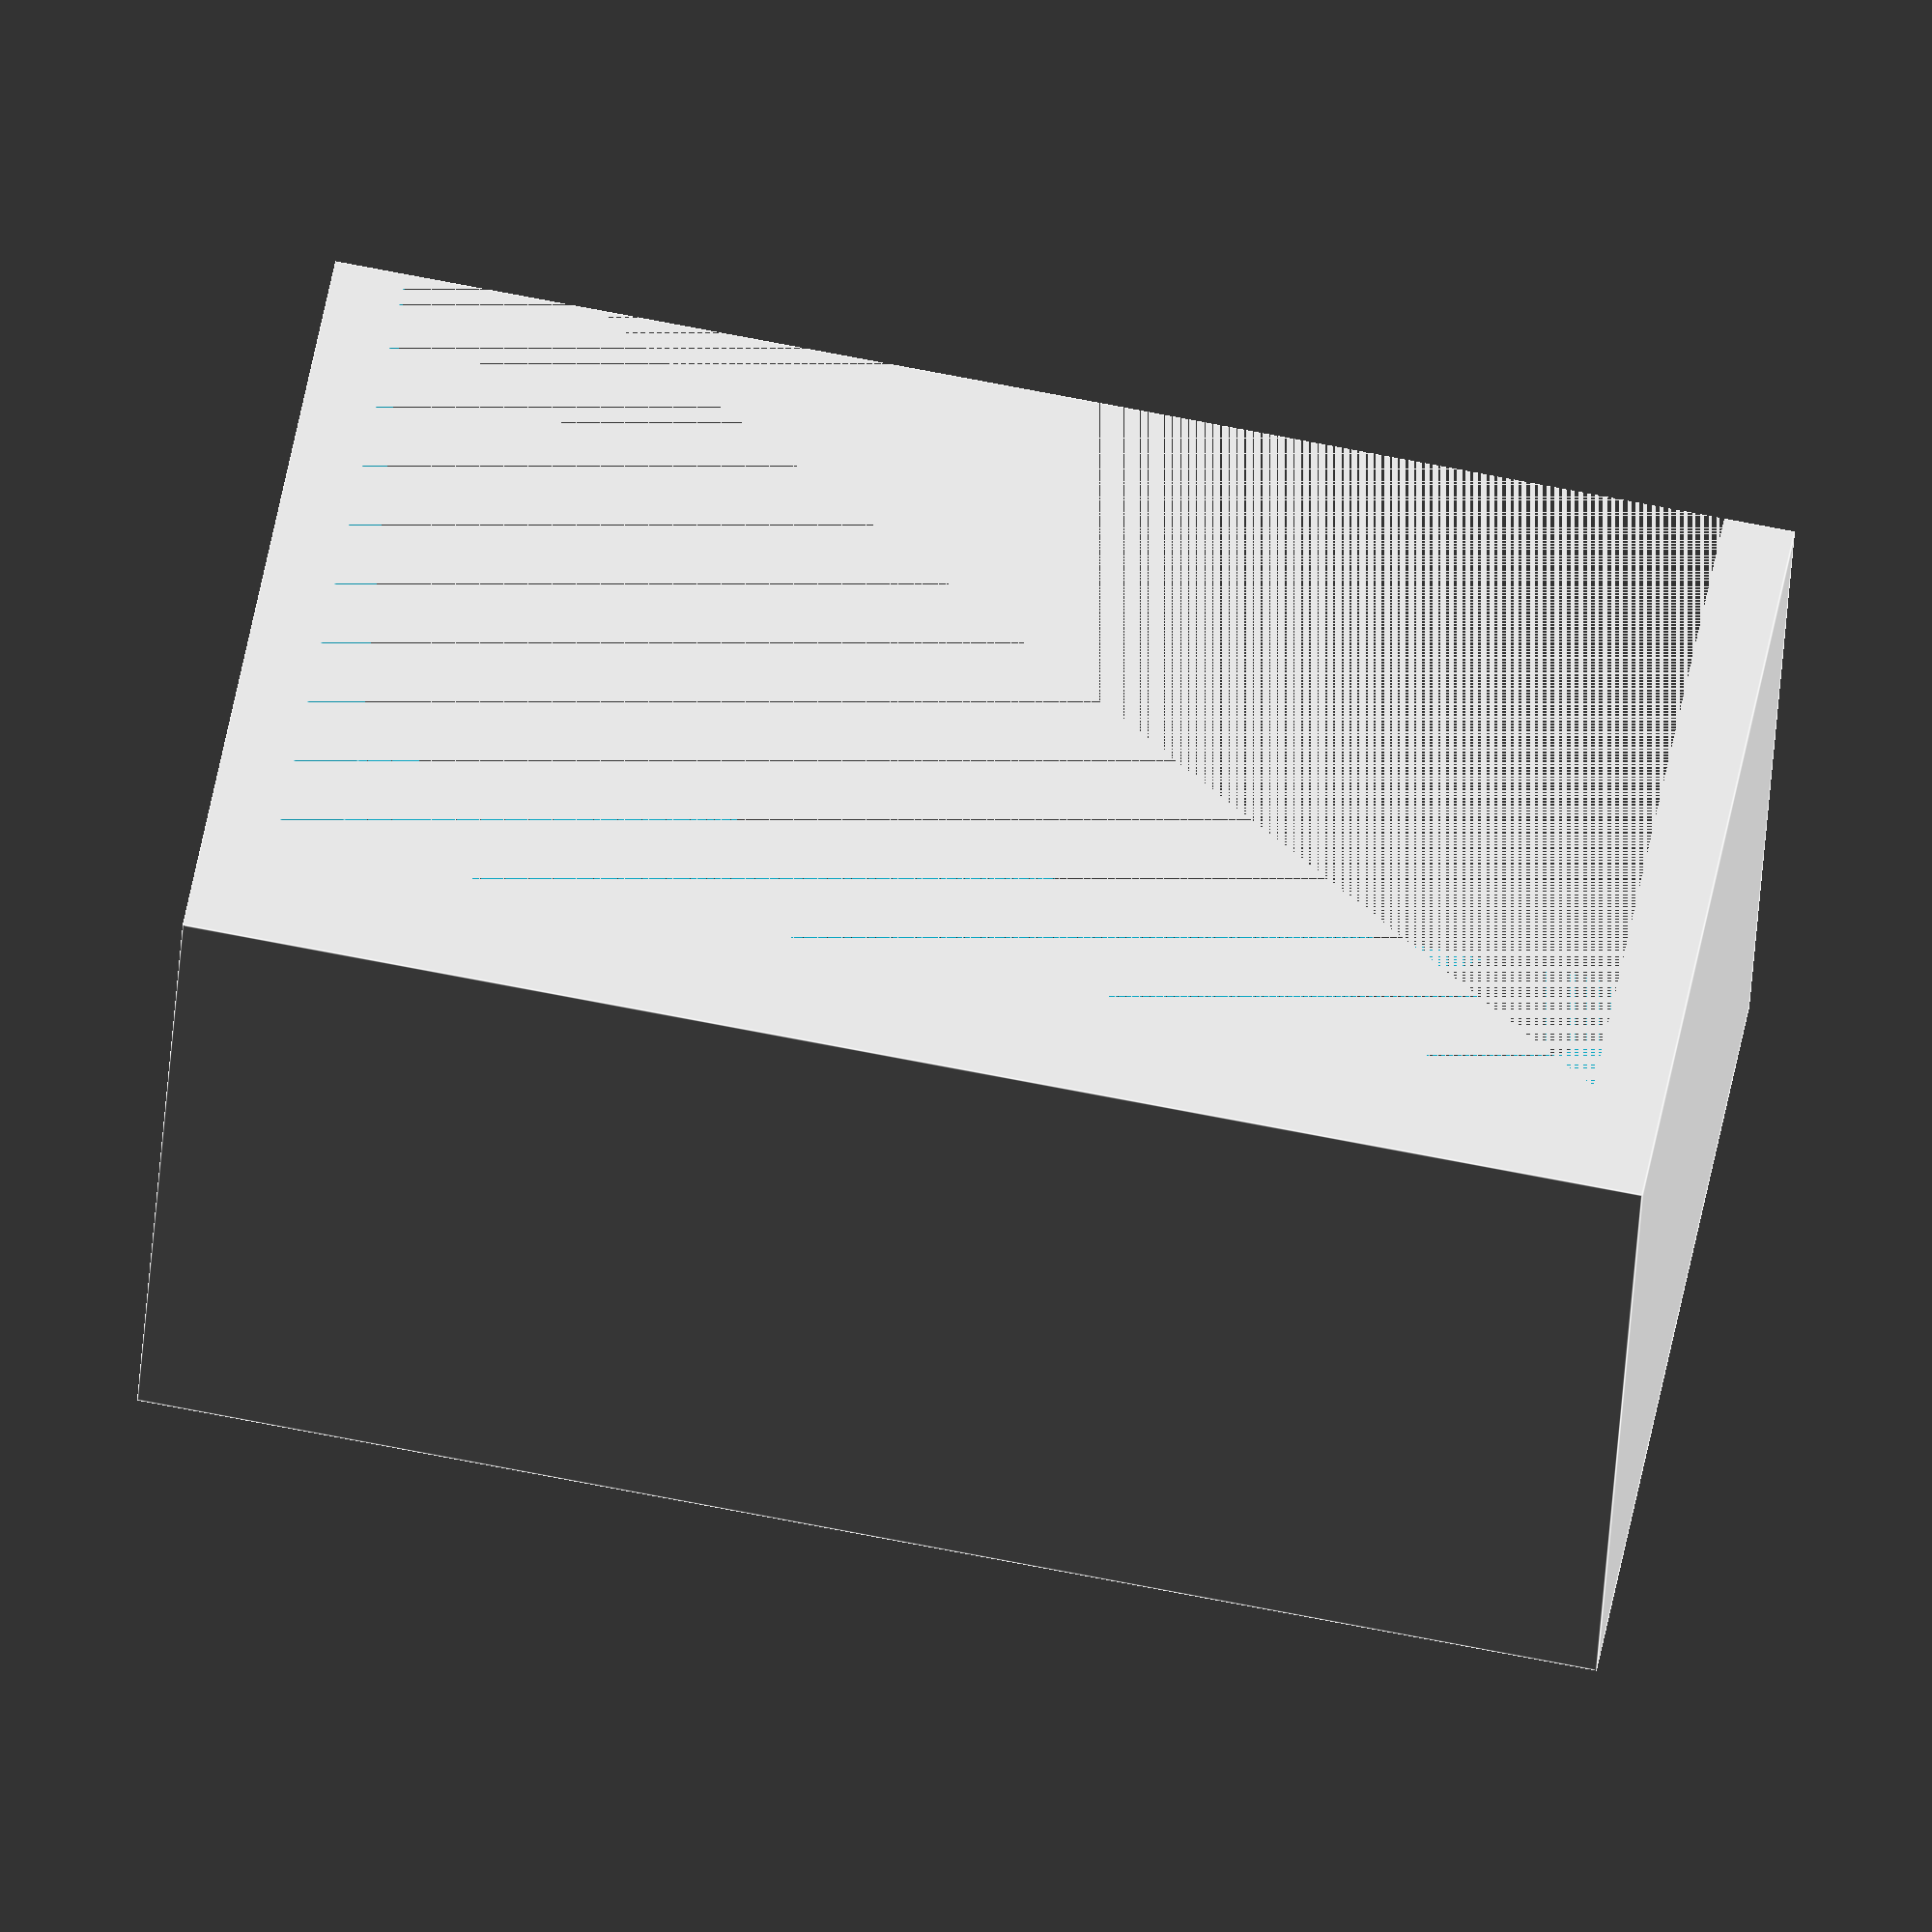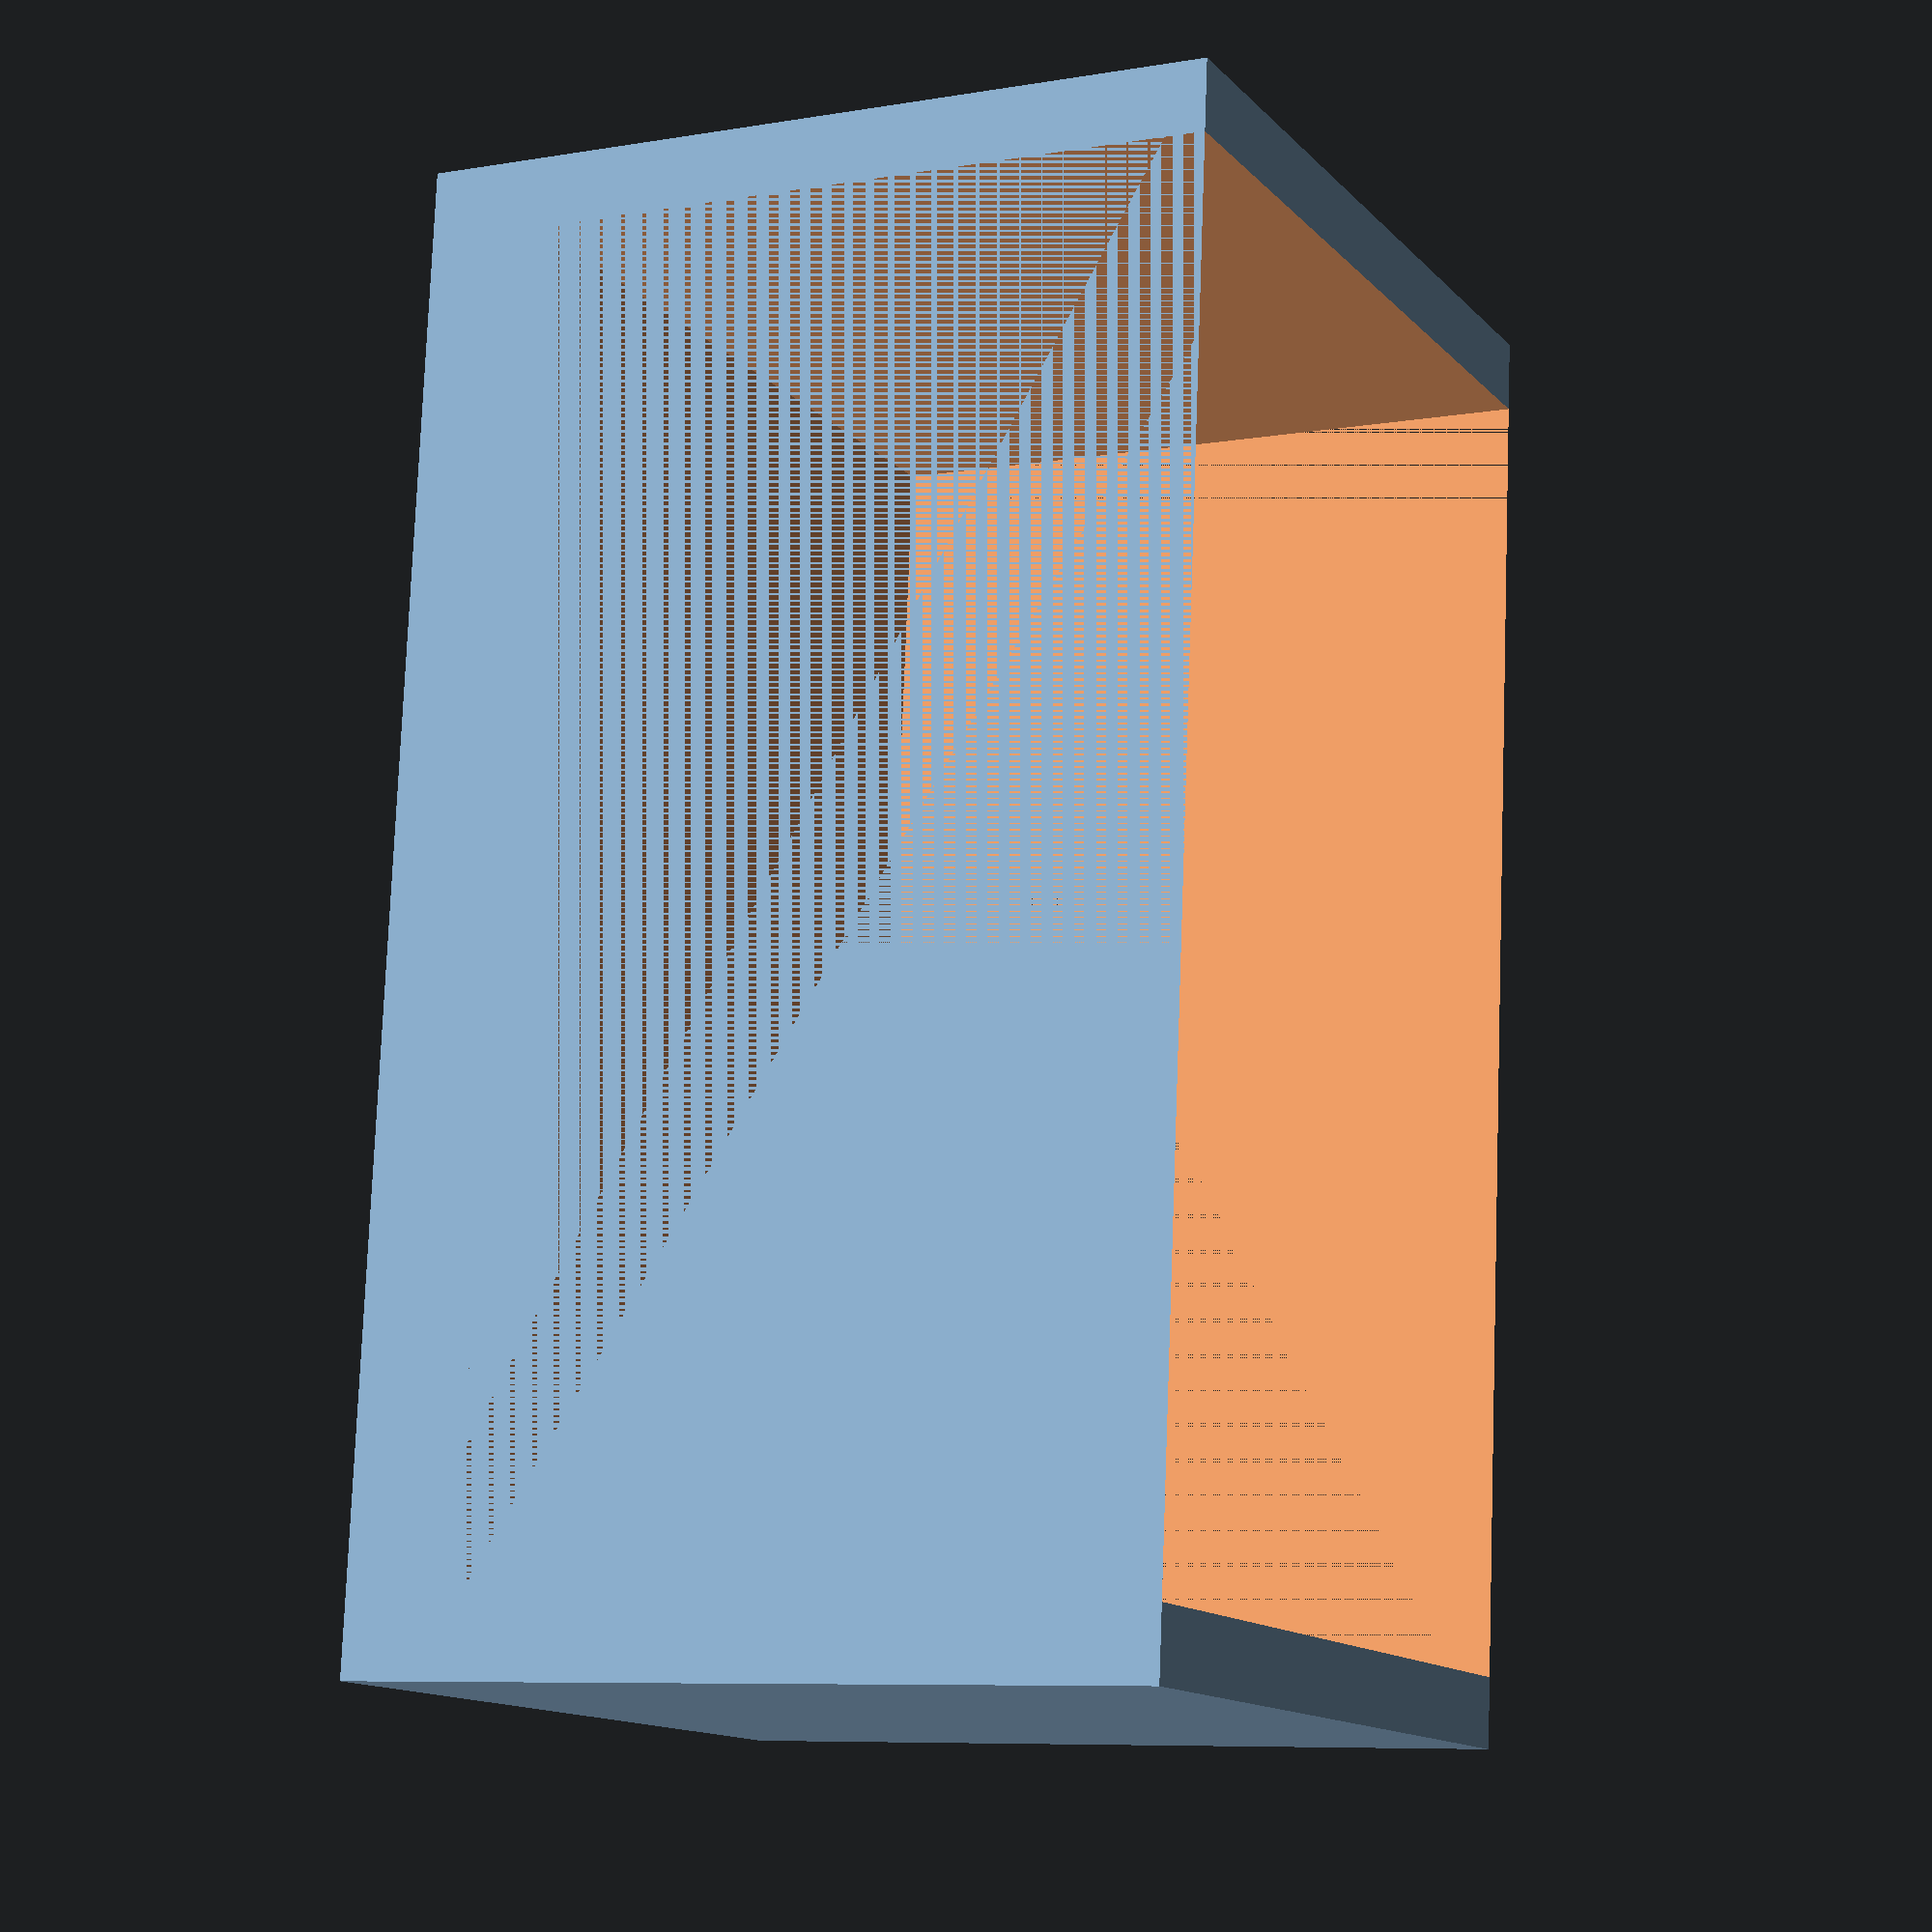
<openscad>
golden_ratio = 1.618;
FN = 100;

arm_thickness = 3; // Thickness of the arm-plate, this should fit a 3mm screw
plate_thickness = 5; //
arm_distance = 56; // The distance between the arm-plates
delta_x = arm_thickness; // The position for the hole from the edge

// Make hole for the screw + nut
cylinder_diameter = 3; // hole diameter for the screw
cylinder_length = 15; // length of the screw..?
box_width = 5.5; // width of a 3mm hex nut
box_height = 2.5; // ... height of a 3mm hex nut

// DERIVED QUANTITIES
plate_width = arm_distance +  2 * (delta_x + 0.5 * arm_thickness); // Head plate width
plate_height = arm_distance / golden_ratio; // Head plate height
arm_width = plate_height; // Of course, arm plate width should be same as head-plate height
arm_length = plate_height; // I dont know, lets do this..
box_thickness = arm_thickness; //

// Define the location for the holes
hole_location_1 = [delta_x, delta_x];
hole_location_2 = [plate_width - delta_x, delta_x];
hole_location_3 = [delta_x, plate_height - delta_x];
hole_location_4 = [plate_width - delta_x, plate_height - delta_x];

screw_location_1 = [0, delta_x, arm_thickness / 2 ];
screw_location_2 = [0, arm_length - delta_x, arm_thickness / 2 ];

box_location_1 = [cylinder_length / 2, delta_x, arm_thickness / 2 ];
box_location_2 = [cylinder_length / 2, arm_length - delta_x, arm_thickness / 2 ];

module HeadPlate() {
    difference() {
        cube([plate_width, plate_height, plate_thickness]);
        union() {
            translate(hole_location_1) {cylinder(h = arm_thickness + 1, r = cylinder_diameter / 2, $fn=FN);}
            translate(hole_location_2) {cylinder(h = arm_thickness + 1, r = cylinder_diameter / 2, $fn=FN);}
            translate(hole_location_3) {cylinder(h = arm_thickness + 1, r = cylinder_diameter / 2, $fn=FN);}
            translate(hole_location_4) {cylinder(h = arm_thickness + 1, r = cylinder_diameter / 2, $fn=FN);}
        };
    }
}

module ArmPlate(){
    // Now make one arm...
    difference() {
        cube([arm_width, arm_length, arm_thickness]);
        union() {
            // Screw locations
            translate(screw_location_1) {rotate([0, 90, 0]) {cylinder(h = cylinder_length, r = cylinder_diameter / 2, $fn =
            FN);
            }}
            translate(screw_location_2) {rotate([0, 90, 0]) {cylinder(h = cylinder_length, r = cylinder_diameter / 2, $fn =
            FN);
            }}
            // Box locations
            translate(box_location_1) {cube([box_height, box_width, arm_thickness], center = true);}
            translate(box_location_2) {cube([box_height, box_width, arm_thickness], center = true);}
        }}
}



new_plate_width = arm_distance +  2 * arm_thickness;

difference(){
    cube([new_plate_width, arm_width, arm_length]);
    translate([arm_thickness, 0, plate_thickness]){
        cube([arm_distance, arm_width, arm_length]);
    };
}

// HeadPlate();
//ArmPlate();

</openscad>
<views>
elev=125.6 azim=176.8 roll=349.4 proj=o view=edges
elev=187.7 azim=95.0 roll=244.2 proj=p view=solid
</views>
